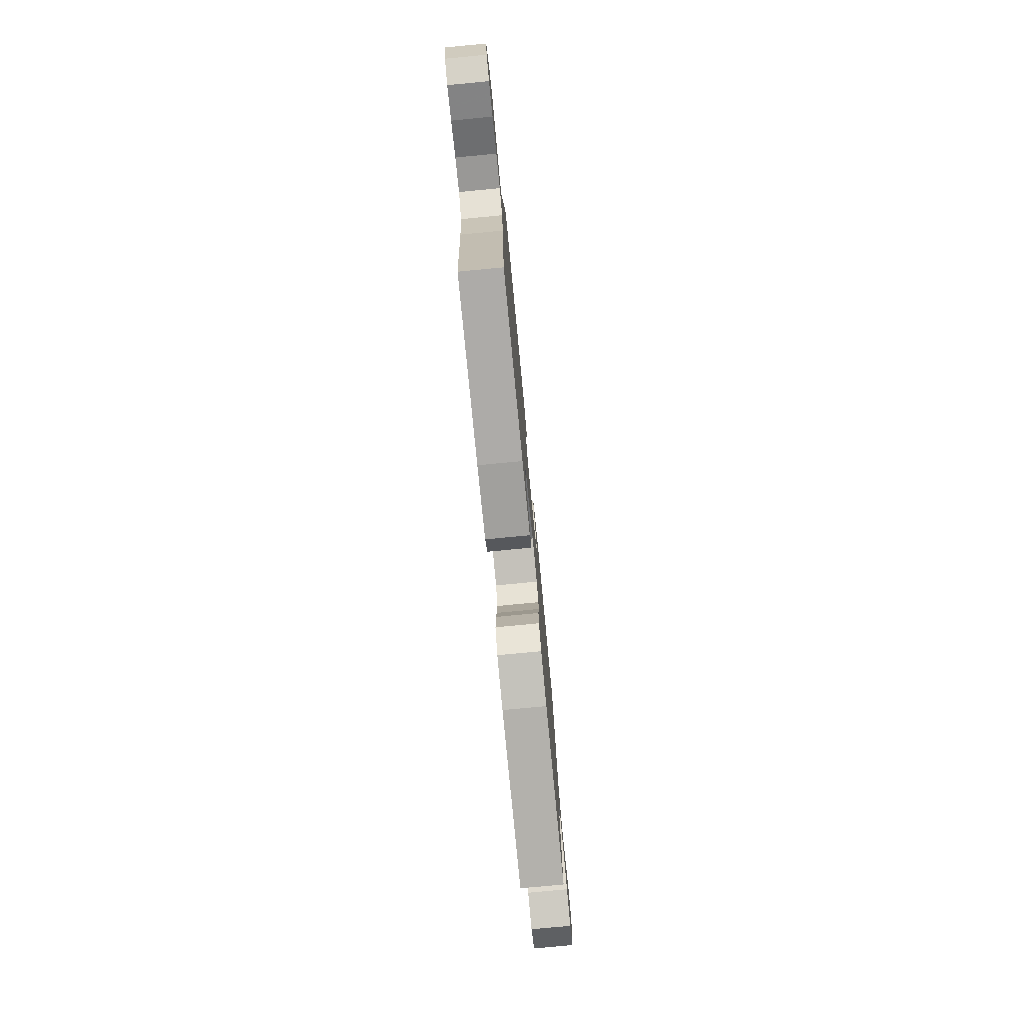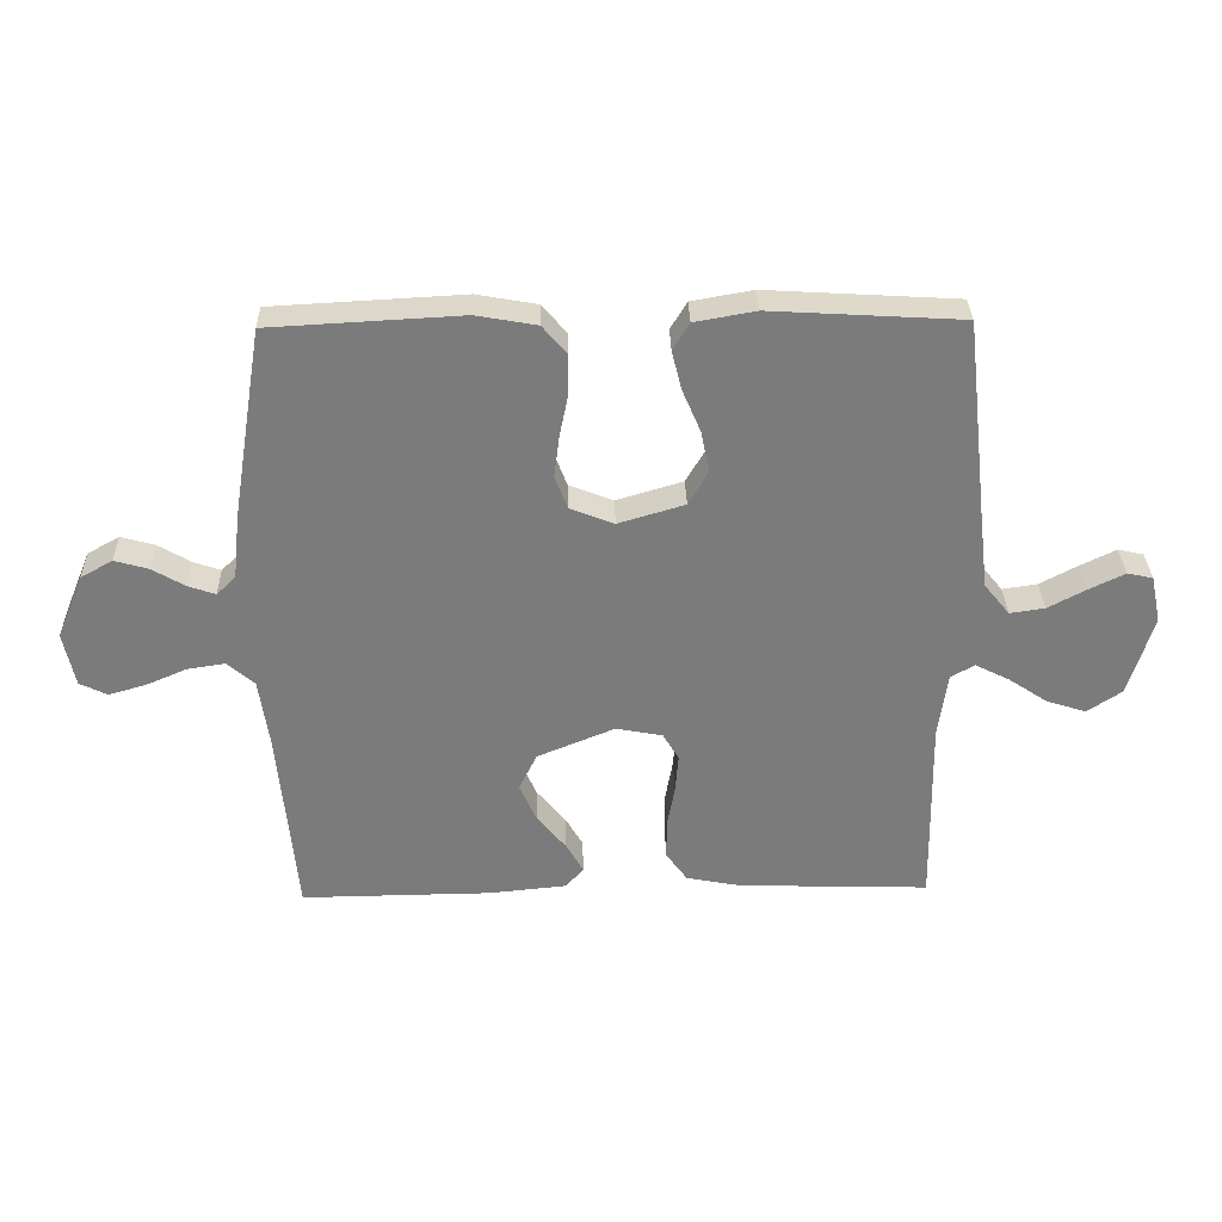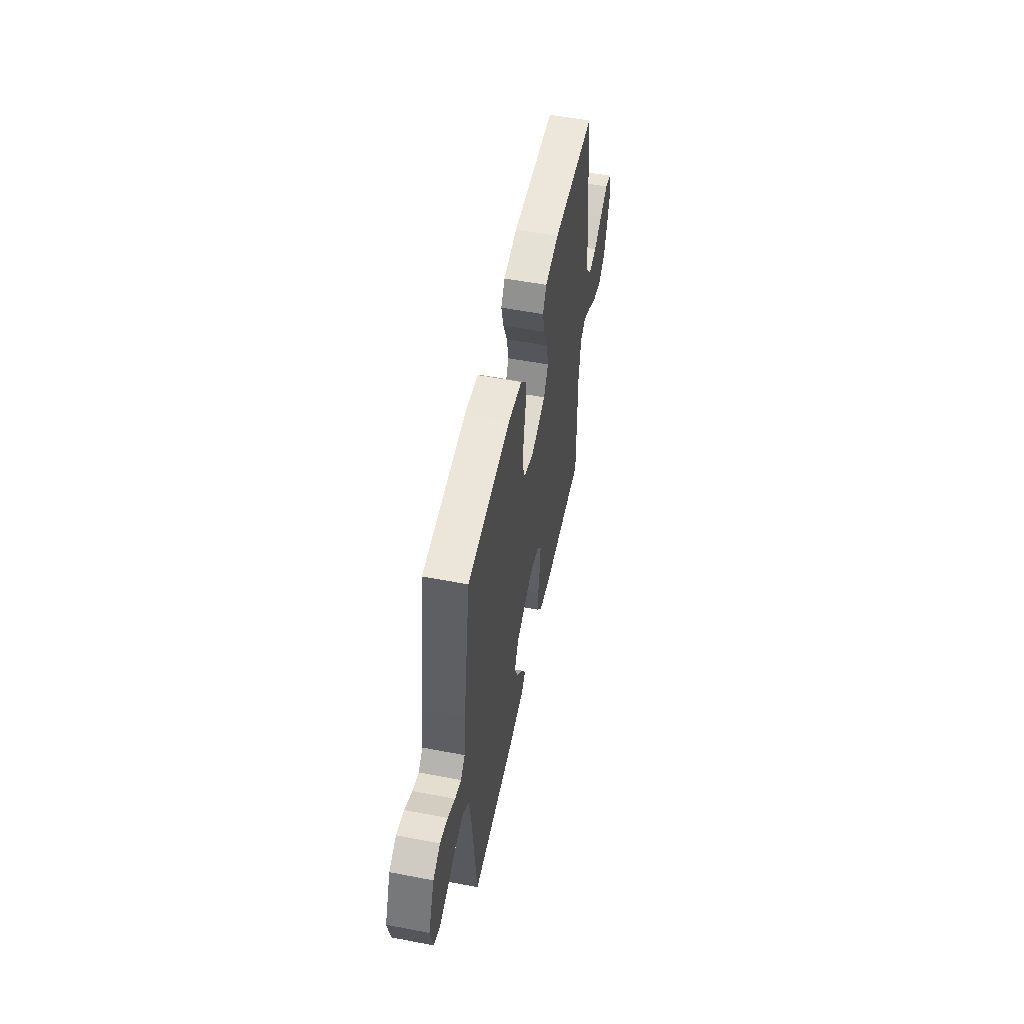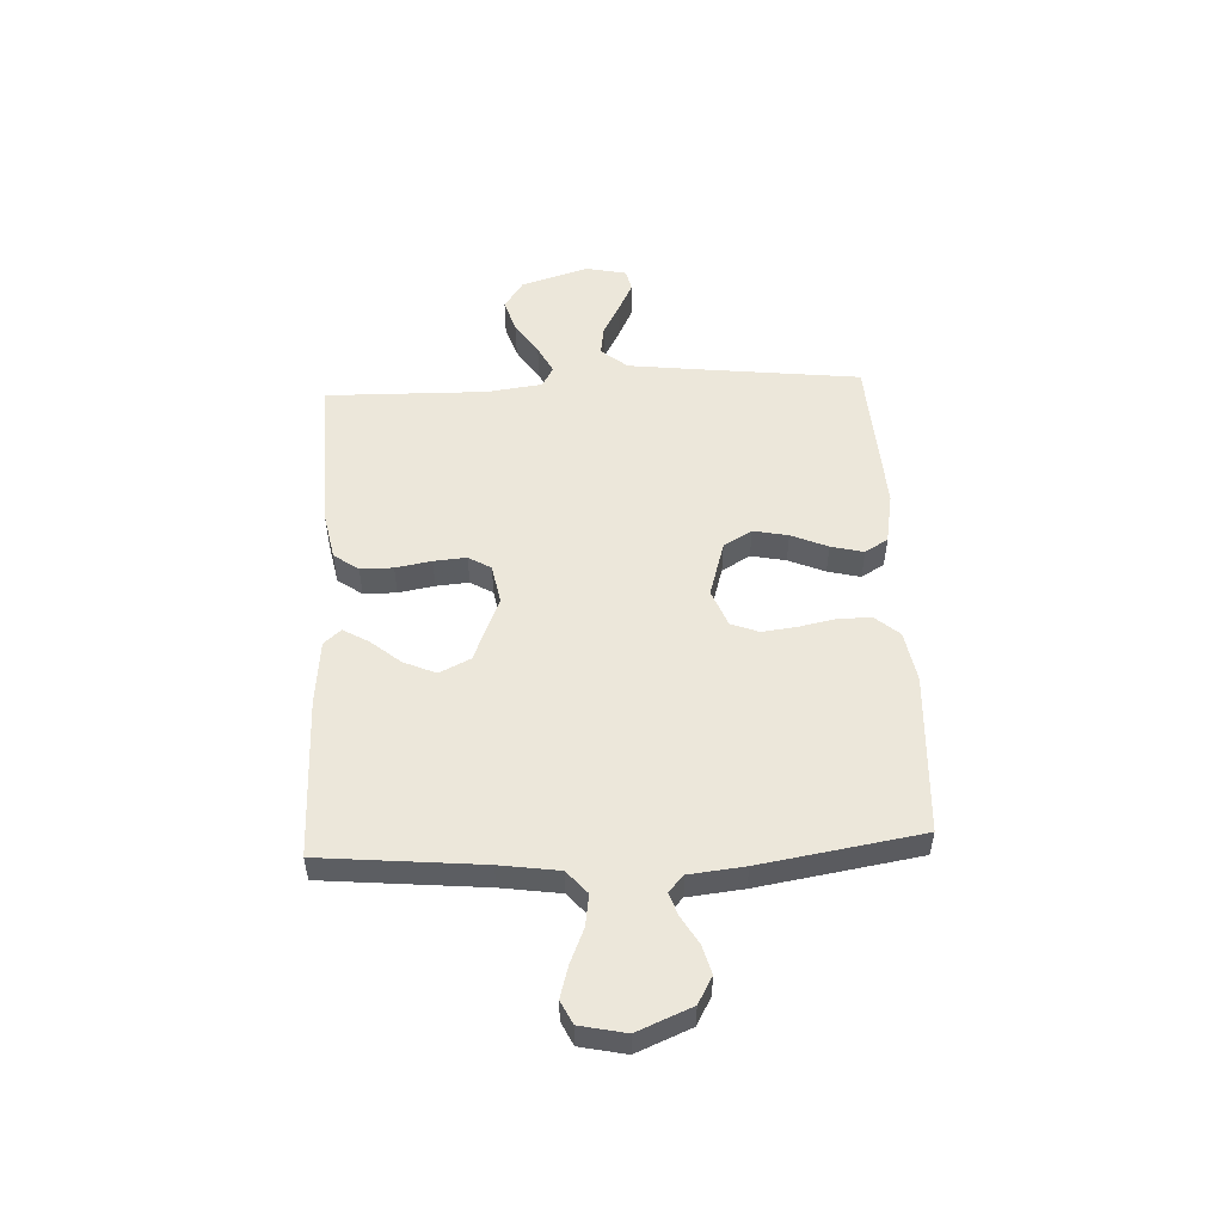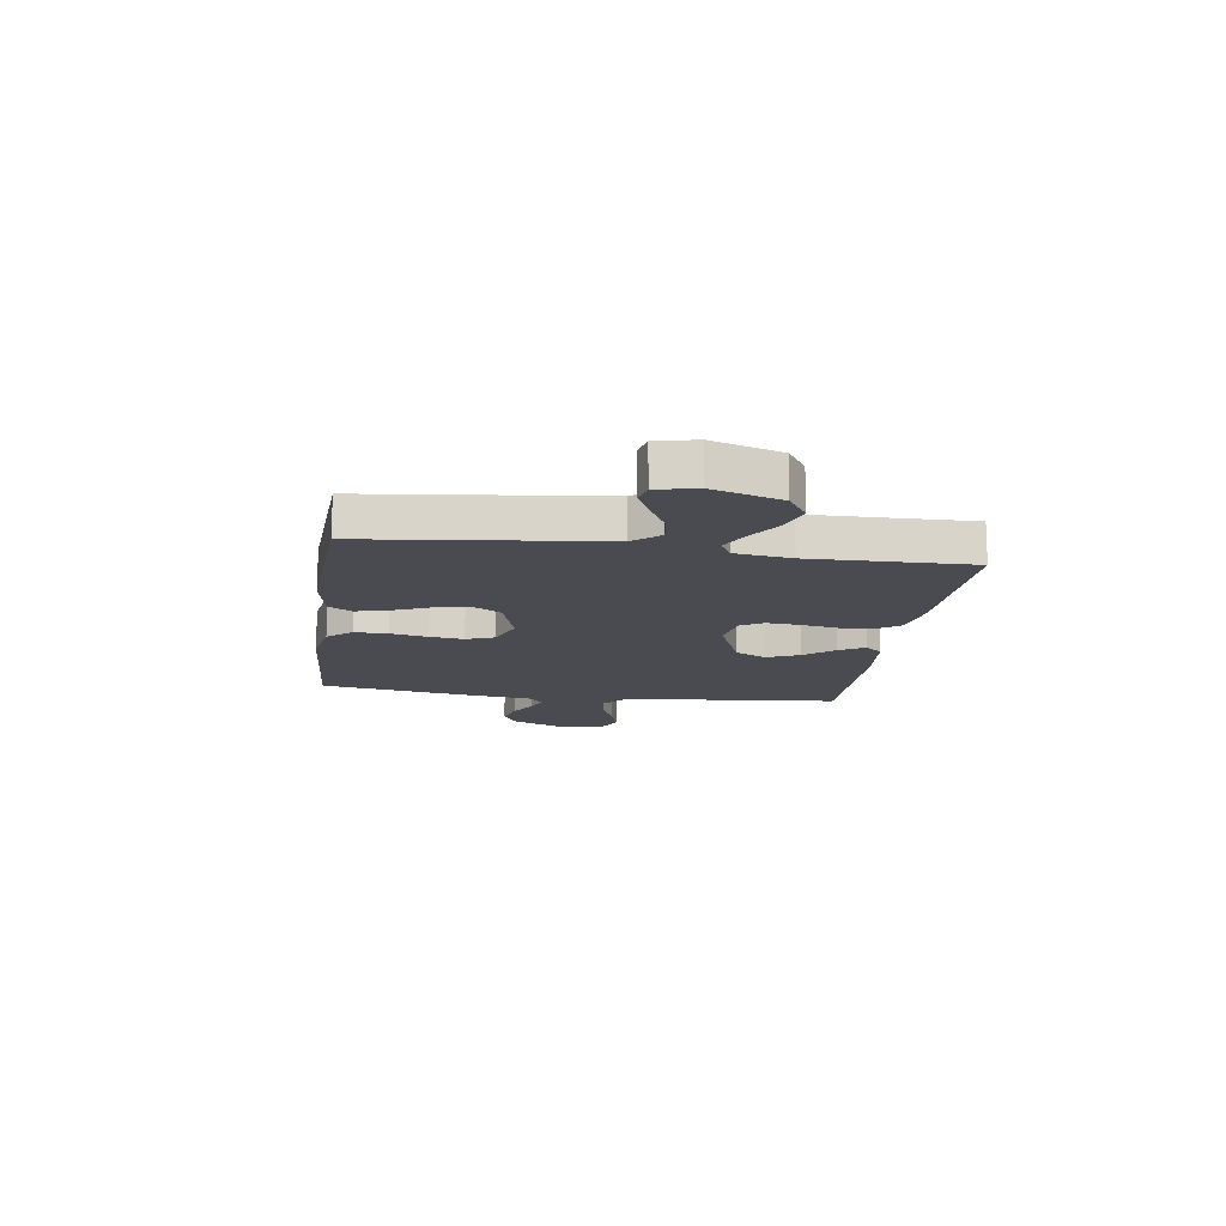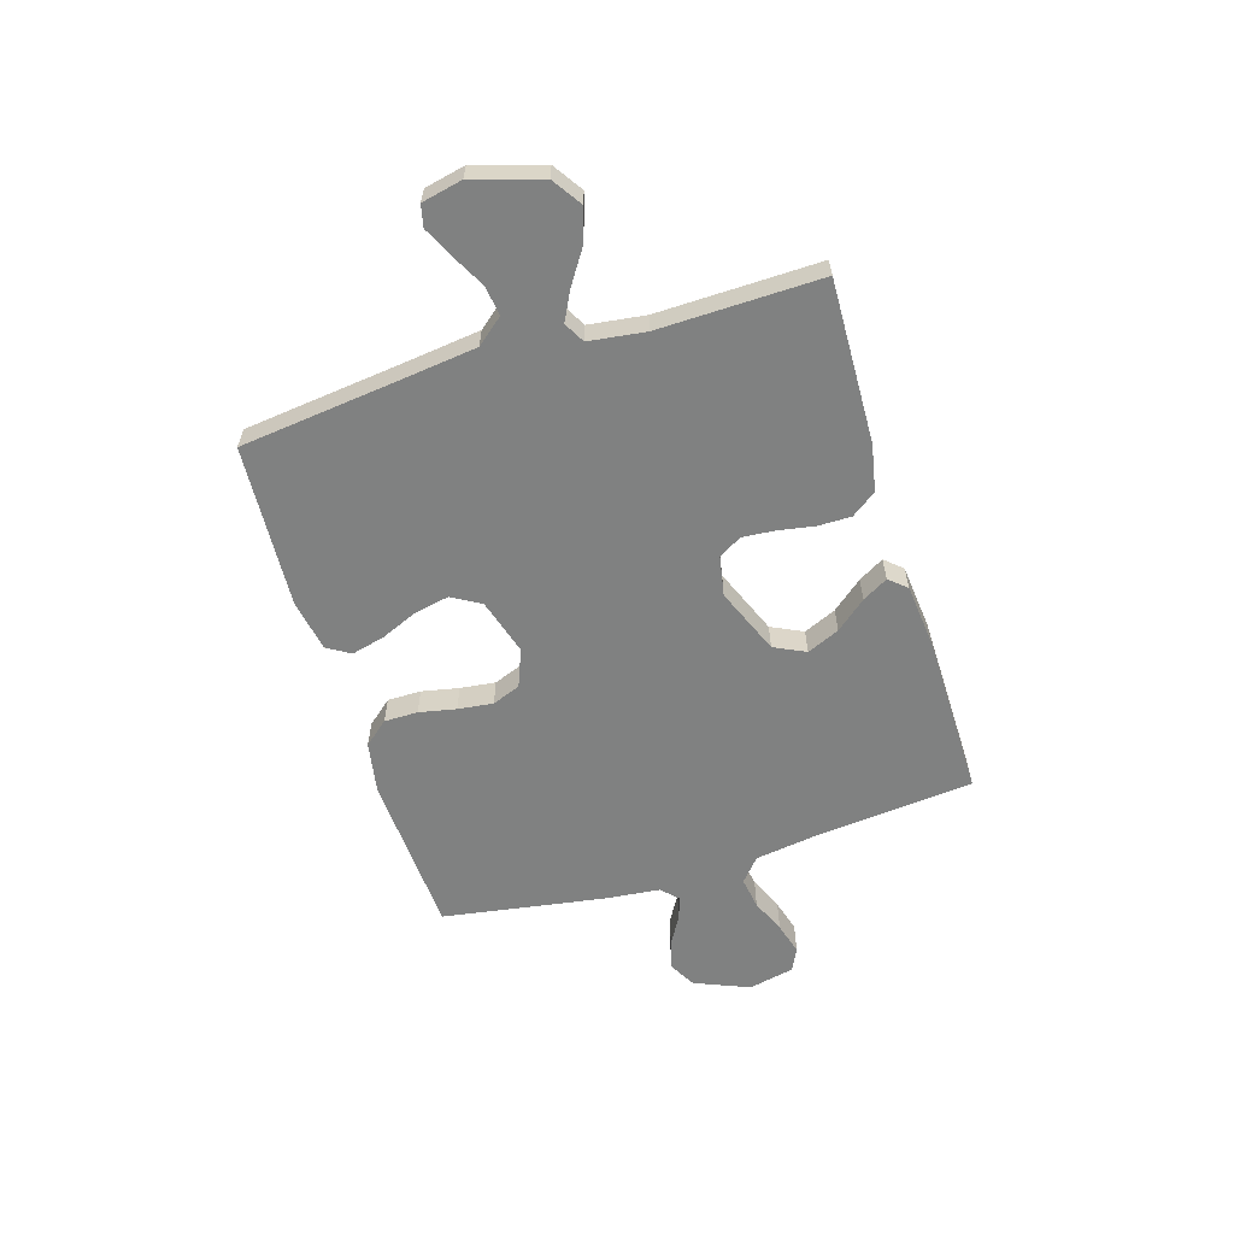
<metadata>
{"format":"obj","ext":"obj","renderer":"f3d","projection":"perspective","resolution":1024,"background":"white","views":[{"elev":-77.1,"azim":-84.5,"up":"+Z"},{"elev":31.7,"azim":-1.5,"up":"+Z"},{"elev":53.8,"azim":-78.5,"up":"+Z"},{"elev":52.2,"azim":-92.7,"up":"+Y"},{"elev":-14.5,"azim":81.9,"up":"+Y"},{"elev":-60.3,"azim":107.2,"up":"+Y"}]}
</metadata>
<code>
v 0.5 0.07 0.5
v 0.534 0.07 0.2
v 0.55 0.07 0.066
v 0.59 0.07 0.017
v 0.645 0.07 0.025
v 0.705 0.07 0.057
v 0.761 0.07 0.084
v 0.801 0.07 0.075
v 0.817 0.07 0
v 0.778 0.07 -0.127
v 0.724 0.07 -0.163
v 0.662 0.07 -0.143
v 0.6 0.07 -0.102
v 0.547 0.07 -0.075
v 0.509 0.07 -0.096
v 0.495 0.07 -0.2
v 0.5 0.07 -0.5
v 0.2 0.07 -0.49
v 0.114 0.07 -0.473
v 0.081 0.07 -0.427
v 0.081 0.07 -0.366
v 0.093 0.07 -0.299
v 0.098 0.07 -0.238
v 0.073 0.07 -0.196
v 0 0.07 -0.182
v -0.122 0.07 -0.232
v -0.15 0.07 -0.29
v -0.124 0.07 -0.35
v -0.078 0.07 -0.406
v -0.051 0.07 -0.453
v -0.079 0.07 -0.485
v -0.2 0.07 -0.497
v -0.5 0.07 -0.5
v -0.528 0.07 -0.2
v -0.544 0.07 -0.09
v -0.587 0.07 -0.053
v -0.646 0.07 -0.062
v -0.709 0.07 -0.089
v -0.768 0.07 -0.106
v -0.811 0.07 -0.085
v -0.829 0.07 0
v -0.787 0.07 0.101
v -0.737 0.07 0.129
v -0.684 0.07 0.114
v -0.633 0.07 0.084
v -0.59 0.07 0.069
v -0.56 0.07 0.098
v -0.549 0.07 0.2
v -0.5 0.07 0.5
v -0.2 0.07 0.516
v -0.105 0.07 0.499
v -0.067 0.07 0.454
v -0.067 0.07 0.392
v -0.081 0.07 0.324
v -0.089 0.07 0.259
v -0.069 0.07 0.207
v 0 0.07 0.18
v 0.104 0.07 0.211
v 0.135 0.07 0.264
v 0.122 0.07 0.329
v 0.093 0.07 0.397
v 0.078 0.07 0.458
v 0.104 0.07 0.501
v 0.2 0.07 0.518
v 0.5 0 0.5
v 0.534 0 0.2
v 0.55 0 0.066
v 0.59 0 0.017
v 0.645 0 0.025
v 0.705 0 0.057
v 0.761 0 0.084
v 0.801 0 0.075
v 0.817 0 0
v 0.778 0 -0.127
v 0.724 0 -0.163
v 0.662 0 -0.143
v 0.6 0 -0.102
v 0.547 0 -0.075
v 0.509 0 -0.096
v 0.495 0 -0.2
v 0.5 0 -0.5
v 0.2 0 -0.49
v 0.114 0 -0.473
v 0.081 0 -0.427
v 0.081 0 -0.366
v 0.093 0 -0.299
v 0.098 0 -0.238
v 0.073 0 -0.196
v 0 0 -0.182
v -0.122 0 -0.232
v -0.15 0 -0.29
v -0.124 0 -0.35
v -0.078 0 -0.406
v -0.051 0 -0.453
v -0.079 0 -0.485
v -0.2 0 -0.497
v -0.5 0 -0.5
v -0.528 0 -0.2
v -0.544 0 -0.09
v -0.587 0 -0.053
v -0.646 0 -0.062
v -0.709 0 -0.089
v -0.768 0 -0.106
v -0.811 0 -0.085
v -0.829 0 0
v -0.787 0 0.101
v -0.737 0 0.129
v -0.684 0 0.114
v -0.633 0 0.084
v -0.59 0 0.069
v -0.56 0 0.098
v -0.549 0 0.2
v -0.5 0 0.5
v -0.2 0 0.516
v -0.105 0 0.499
v -0.067 0 0.454
v -0.067 0 0.392
v -0.081 0 0.324
v -0.089 0 0.259
v -0.069 0 0.207
v 0 0 0.18
v 0.104 0 0.211
v 0.135 0 0.264
v 0.122 0 0.329
v 0.093 0 0.397
v 0.078 0 0.458
v 0.104 0 0.501
v 0.2 0 0.518
f 64 1 2
f 63 64 2
f 62 63 2
f 61 62 2
f 60 61 2
f 59 60 2 3
f 58 59 3 4
f 57 58 4
f 52 53 54
f 51 52 54
f 50 51 54
f 49 50 54
f 48 49 54
f 47 48 54
f 46 47 54 55
f 43 44 45
f 42 43 45
f 41 42 45
f 40 41 45
f 39 40 45
f 38 39 45
f 37 38 45
f 36 37 45 46
f 46 55 56
f 36 46 56
f 35 36 56
f 32 33 34
f 31 32 34
f 30 31 34
f 29 30 34
f 28 29 34
f 27 28 34 35
f 20 21 22
f 19 20 22
f 18 19 22
f 17 18 22
f 16 17 22
f 15 16 22 23
f 14 15 23 24
f 11 12 13
f 10 11 13
f 9 10 13
f 8 9 13
f 7 8 13
f 6 7 13
f 5 6 13
f 4 5 13 14
f 14 24 25
f 4 14 25
f 57 4 25
f 35 56 57
f 27 35 57
f 26 27 57
f 25 26 57
f 66 65 128
f 66 128 127
f 66 127 126
f 66 126 125
f 66 125 124
f 67 66 124 123
f 68 67 123 122
f 68 122 121
f 118 117 116
f 118 116 115
f 118 115 114
f 118 114 113
f 118 113 112
f 118 112 111
f 119 118 111 110
f 109 108 107
f 109 107 106
f 109 106 105
f 109 105 104
f 109 104 103
f 109 103 102
f 109 102 101
f 110 109 101 100
f 120 119 110
f 120 110 100
f 120 100 99
f 98 97 96
f 98 96 95
f 98 95 94
f 98 94 93
f 98 93 92
f 99 98 92 91
f 86 85 84
f 86 84 83
f 86 83 82
f 86 82 81
f 86 81 80
f 87 86 80 79
f 88 87 79 78
f 77 76 75
f 77 75 74
f 77 74 73
f 77 73 72
f 77 72 71
f 77 71 70
f 77 70 69
f 78 77 69 68
f 89 88 78
f 89 78 68
f 89 68 121
f 121 120 99
f 121 99 91
f 121 91 90
f 121 90 89
f 1 65 66 2
f 2 66 67 3
f 3 67 68 4
f 4 68 69 5
f 5 69 70 6
f 6 70 71 7
f 7 71 72 8
f 8 72 73 9
f 9 73 74 10
f 10 74 75 11
f 11 75 76 12
f 12 76 77 13
f 13 77 78 14
f 14 78 79 15
f 15 79 80 16
f 16 80 81 17
f 17 81 82 18
f 18 82 83 19
f 19 83 84 20
f 20 84 85 21
f 21 85 86 22
f 22 86 87 23
f 23 87 88 24
f 24 88 89 25
f 25 89 90 26
f 26 90 91 27
f 27 91 92 28
f 28 92 93 29
f 29 93 94 30
f 30 94 95 31
f 31 95 96 32
f 32 96 97 33
f 33 97 98 34
f 34 98 99 35
f 35 99 100 36
f 36 100 101 37
f 37 101 102 38
f 38 102 103 39
f 39 103 104 40
f 40 104 105 41
f 41 105 106 42
f 42 106 107 43
f 43 107 108 44
f 44 108 109 45
f 45 109 110 46
f 46 110 111 47
f 47 111 112 48
f 48 112 113 49
f 49 113 114 50
f 50 114 115 51
f 51 115 116 52
f 52 116 117 53
f 53 117 118 54
f 54 118 119 55
f 55 119 120 56
f 56 120 121 57
f 57 121 122 58
f 58 122 123 59
f 59 123 124 60
f 60 124 125 61
f 61 125 126 62
f 62 126 127 63
f 63 127 128 64
f 64 128 65 1

</code>
